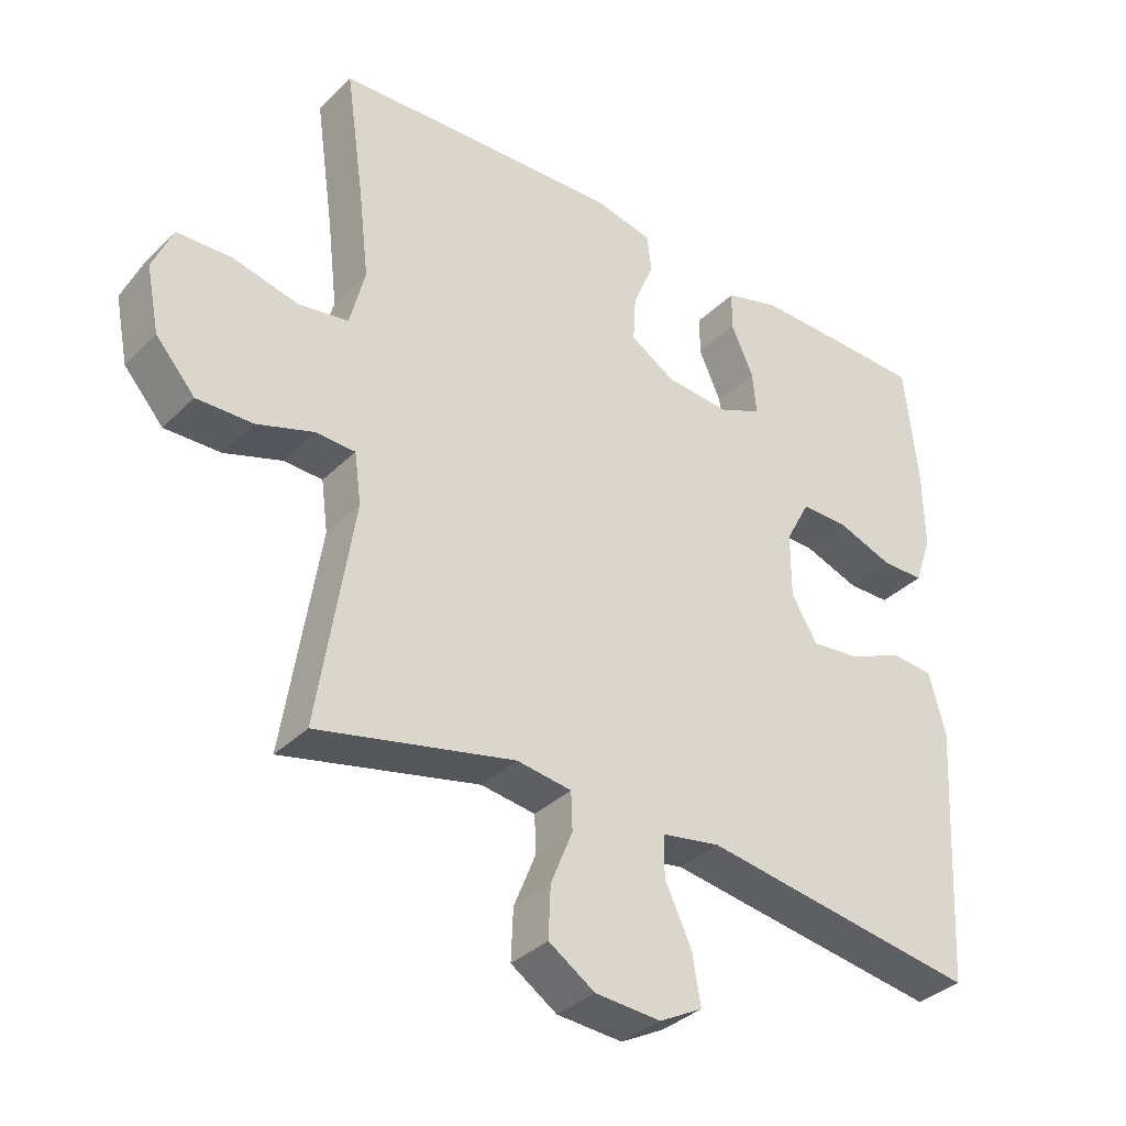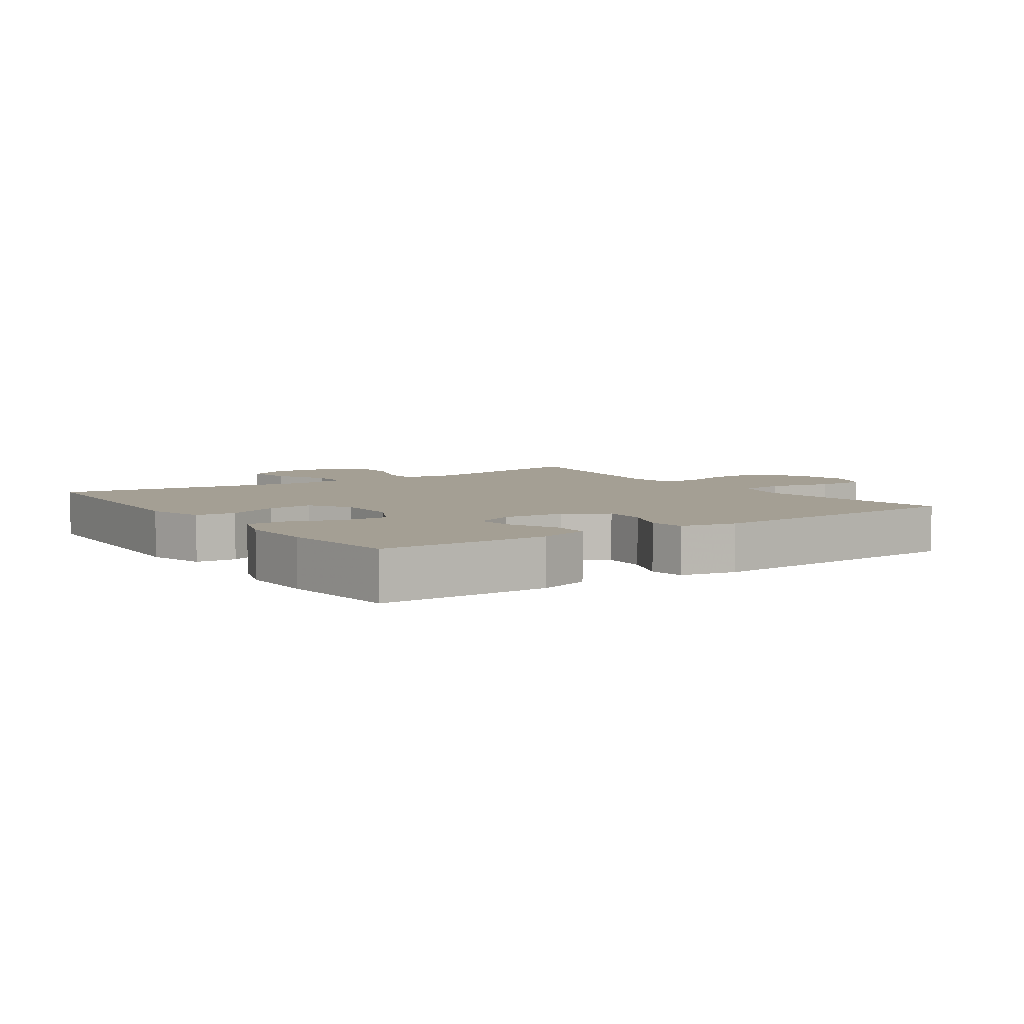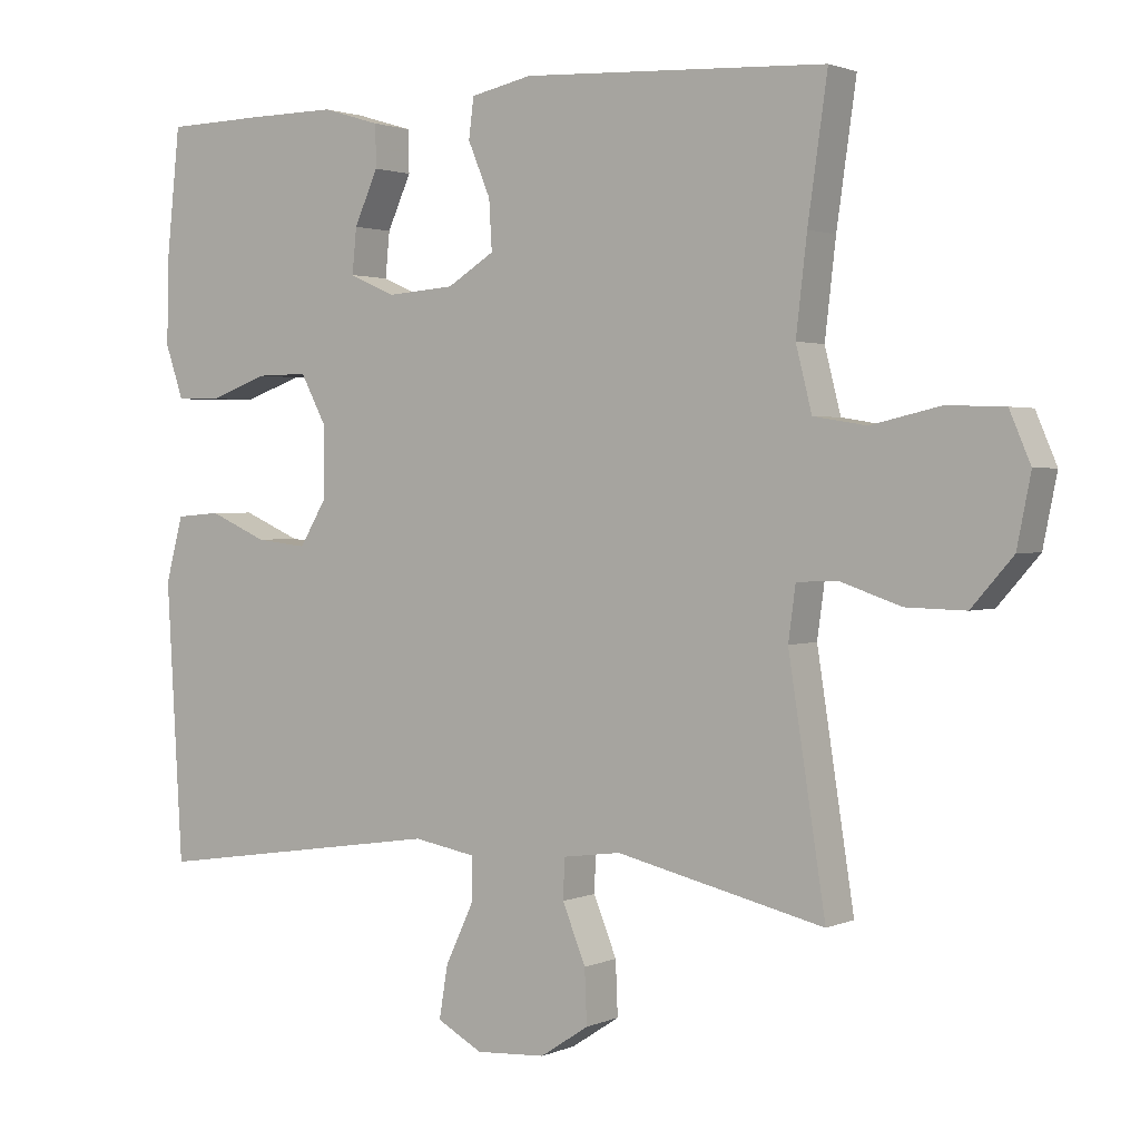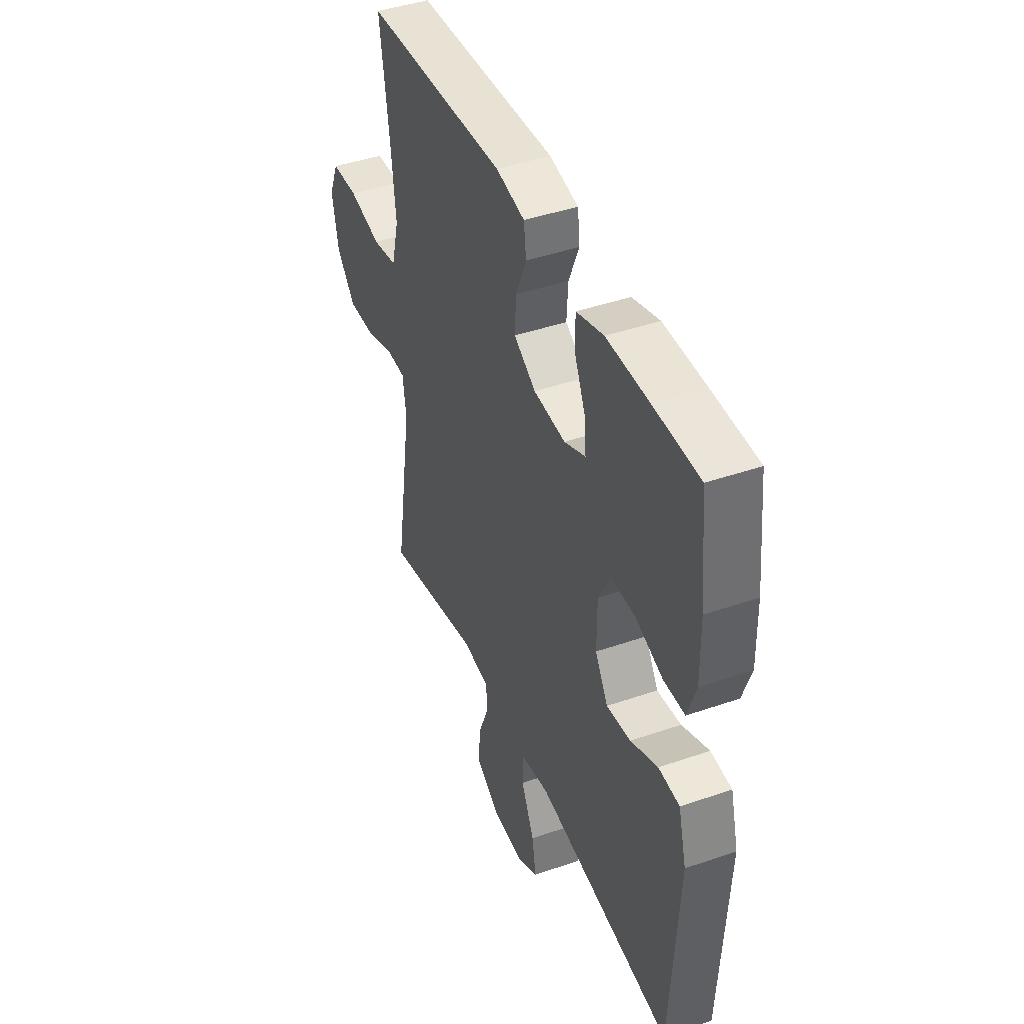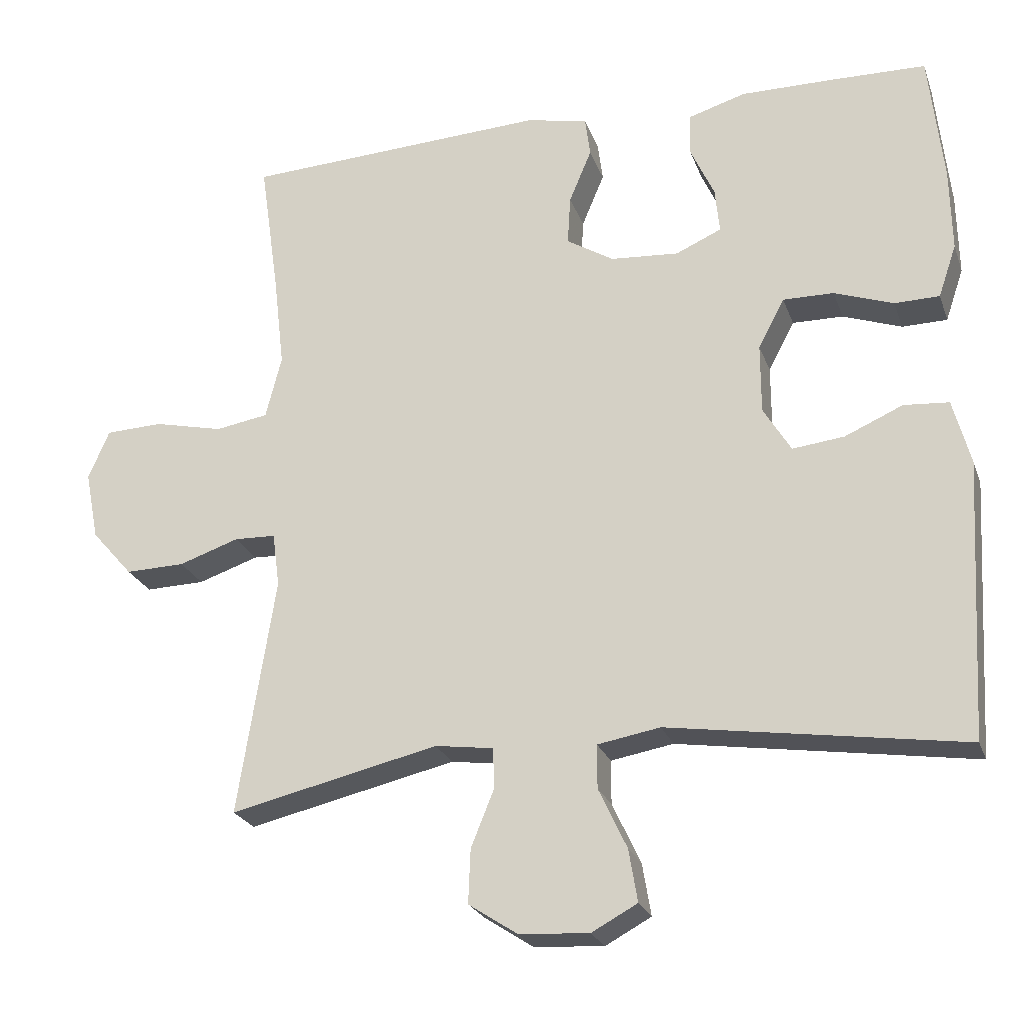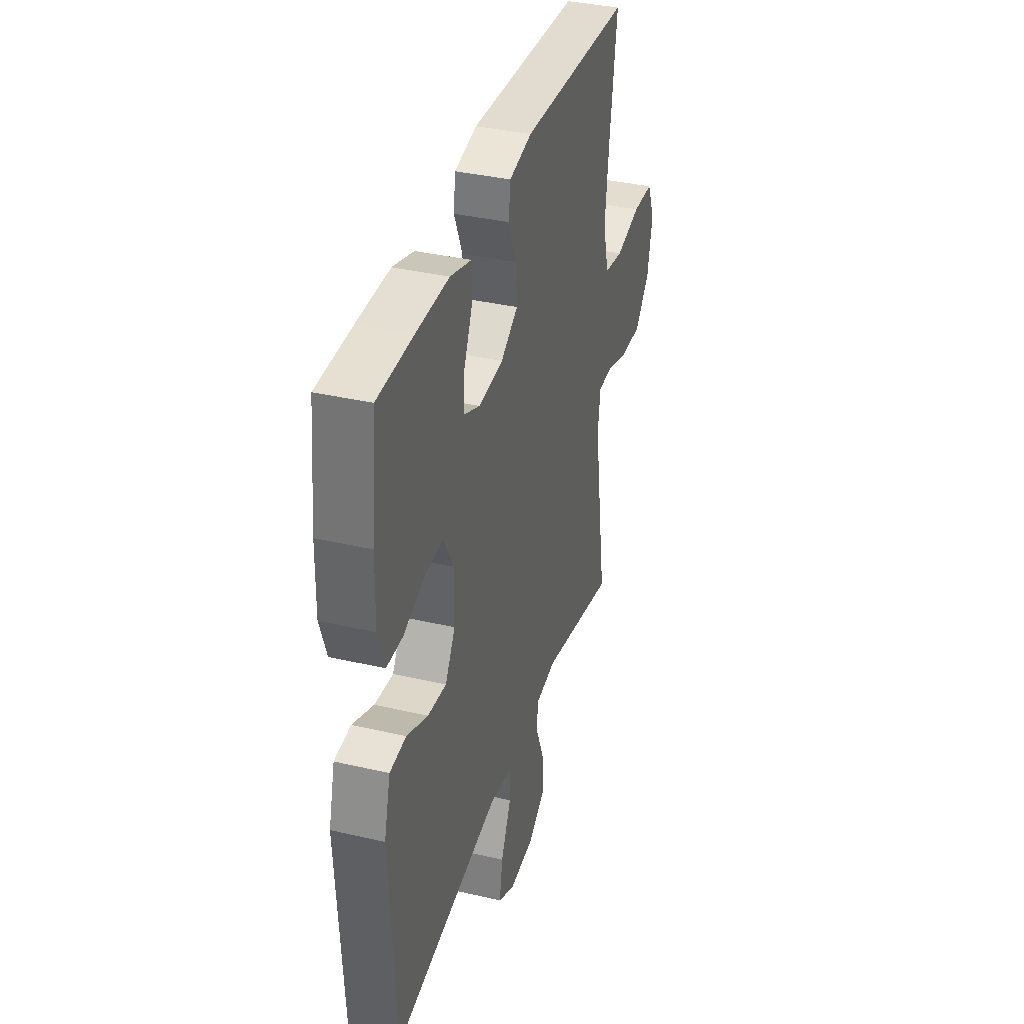
<metadata>
{"format":"obj","ext":"obj","renderer":"f3d","projection":"perspective","resolution":1024,"background":"white","views":[{"elev":-35.3,"azim":141.8,"up":"+Z"},{"elev":5.6,"azim":-34.8,"up":"+Y"},{"elev":1.8,"azim":34.0,"up":"+Z"},{"elev":43.2,"azim":-112.3,"up":"+Z"},{"elev":-24.0,"azim":-162.9,"up":"+Z"},{"elev":36.7,"azim":-73.2,"up":"+Z"}]}
</metadata>
<code>
v 0.5 0.07 -0.5
v 0.213 0.07 -0.434
v 0.133 0.07 -0.445
v 0.131 0.07 -0.5
v 0.163 0.07 -0.579
v 0.166 0.07 -0.653
v 0.099 0.07 -0.697
v 0.003 0.07 -0.703
v -0.06 0.07 -0.669
v -0.048 0.07 -0.597
v -0.009 0.07 -0.514
v -0.009 0.07 -0.454
v -0.095 0.07 -0.439
v -0.5 0.07 -0.5
v -0.522 0.07 -0.118
v -0.498 0.07 -0.028
v -0.436 0.07 -0.023
v -0.356 0.07 -0.058
v -0.285 0.07 -0.066
v -0.247 0.07 -0.003
v -0.247 0.07 0.093
v -0.283 0.07 0.161
v -0.353 0.07 0.16
v -0.434 0.07 0.131
v -0.496 0.07 0.132
v -0.521 0.07 0.205
v -0.519 0.07 0.32
v -0.5 0.07 0.5
v -0.365 0.07 0.503
v -0.241 0.07 0.504
v -0.161 0.07 0.48
v -0.16 0.07 0.422
v -0.193 0.07 0.349
v -0.199 0.07 0.287
v -0.136 0.07 0.259
v -0.042 0.07 0.266
v 0.023 0.07 0.306
v 0.019 0.07 0.374
v -0.012 0.07 0.448
v -0.005 0.07 0.503
v 0.08 0.07 0.521
v 0.5 0.07 0.5
v 0.473 0.07 0.311
v 0.458 0.07 0.182
v 0.48 0.07 0.095
v 0.553 0.07 0.083
v 0.649 0.07 0.105
v 0.728 0.07 0.102
v 0.757 0.07 0.034
v 0.738 0.07 -0.061
v 0.681 0.07 -0.126
v 0.599 0.07 -0.124
v 0.516 0.07 -0.096
v 0.459 0.07 -0.098
v 0.449 0.07 -0.172
v 0.5 0 -0.5
v 0.213 0 -0.434
v 0.133 0 -0.445
v 0.131 0 -0.5
v 0.163 0 -0.579
v 0.166 0 -0.653
v 0.099 0 -0.697
v 0.003 0 -0.703
v -0.06 0 -0.669
v -0.048 0 -0.597
v -0.009 0 -0.514
v -0.009 0 -0.454
v -0.095 0 -0.439
v -0.5 0 -0.5
v -0.522 0 -0.118
v -0.498 0 -0.028
v -0.436 0 -0.023
v -0.356 0 -0.058
v -0.285 0 -0.066
v -0.247 0 -0.003
v -0.247 0 0.093
v -0.283 0 0.161
v -0.353 0 0.16
v -0.434 0 0.131
v -0.496 0 0.132
v -0.521 0 0.205
v -0.519 0 0.32
v -0.5 0 0.5
v -0.365 0 0.503
v -0.241 0 0.504
v -0.161 0 0.48
v -0.16 0 0.422
v -0.193 0 0.349
v -0.199 0 0.287
v -0.136 0 0.259
v -0.042 0 0.266
v 0.023 0 0.306
v 0.019 0 0.374
v -0.012 0 0.448
v -0.005 0 0.503
v 0.08 0 0.521
v 0.5 0 0.5
v 0.473 0 0.311
v 0.458 0 0.182
v 0.48 0 0.095
v 0.553 0 0.083
v 0.649 0 0.105
v 0.728 0 0.102
v 0.757 0 0.034
v 0.738 0 -0.061
v 0.681 0 -0.126
v 0.599 0 -0.124
v 0.516 0 -0.096
v 0.459 0 -0.098
v 0.449 0 -0.172
f 50 51 52 53
f 50 53 54
f 49 50 54
f 46 47 48 49
f 45 46 49 54
f 44 45 54 55
f 40 41 42 43
f 38 39 40 43
f 37 38 43 44
f 36 37 44 55
f 30 31 32 33
f 30 33 34
f 29 30 34
f 28 29 34
f 27 28 34
f 26 27 34 35
f 23 24 25 26
f 22 23 26 35
f 15 16 17 18
f 13 14 15 18
f 12 13 18 19
f 8 9 10 11
f 8 11 12
f 7 8 12
f 4 5 6 7
f 3 4 7 12
f 2 3 12 19
f 21 22 35 36
f 20 21 36 55
f 19 20 55
f 1 2 19 55
f 108 107 106 105
f 109 108 105
f 109 105 104
f 104 103 102 101
f 109 104 101 100
f 110 109 100 99
f 98 97 96 95
f 98 95 94 93
f 99 98 93 92
f 110 99 92 91
f 88 87 86 85
f 89 88 85
f 89 85 84
f 89 84 83
f 89 83 82
f 90 89 82 81
f 81 80 79 78
f 90 81 78 77
f 73 72 71 70
f 73 70 69 68
f 74 73 68 67
f 66 65 64 63
f 67 66 63
f 67 63 62
f 62 61 60 59
f 67 62 59 58
f 74 67 58 57
f 91 90 77 76
f 110 91 76 75
f 110 75 74
f 110 74 57 56
f 1 56 57 2
f 2 57 58 3
f 3 58 59 4
f 4 59 60 5
f 5 60 61 6
f 6 61 62 7
f 7 62 63 8
f 8 63 64 9
f 9 64 65 10
f 10 65 66 11
f 11 66 67 12
f 12 67 68 13
f 13 68 69 14
f 14 69 70 15
f 15 70 71 16
f 16 71 72 17
f 17 72 73 18
f 18 73 74 19
f 19 74 75 20
f 20 75 76 21
f 21 76 77 22
f 22 77 78 23
f 23 78 79 24
f 24 79 80 25
f 25 80 81 26
f 26 81 82 27
f 27 82 83 28
f 28 83 84 29
f 29 84 85 30
f 30 85 86 31
f 31 86 87 32
f 32 87 88 33
f 33 88 89 34
f 34 89 90 35
f 35 90 91 36
f 36 91 92 37
f 37 92 93 38
f 38 93 94 39
f 39 94 95 40
f 40 95 96 41
f 41 96 97 42
f 42 97 98 43
f 43 98 99 44
f 44 99 100 45
f 45 100 101 46
f 46 101 102 47
f 47 102 103 48
f 48 103 104 49
f 49 104 105 50
f 50 105 106 51
f 51 106 107 52
f 52 107 108 53
f 53 108 109 54
f 54 109 110 55
f 55 110 56 1

</code>
